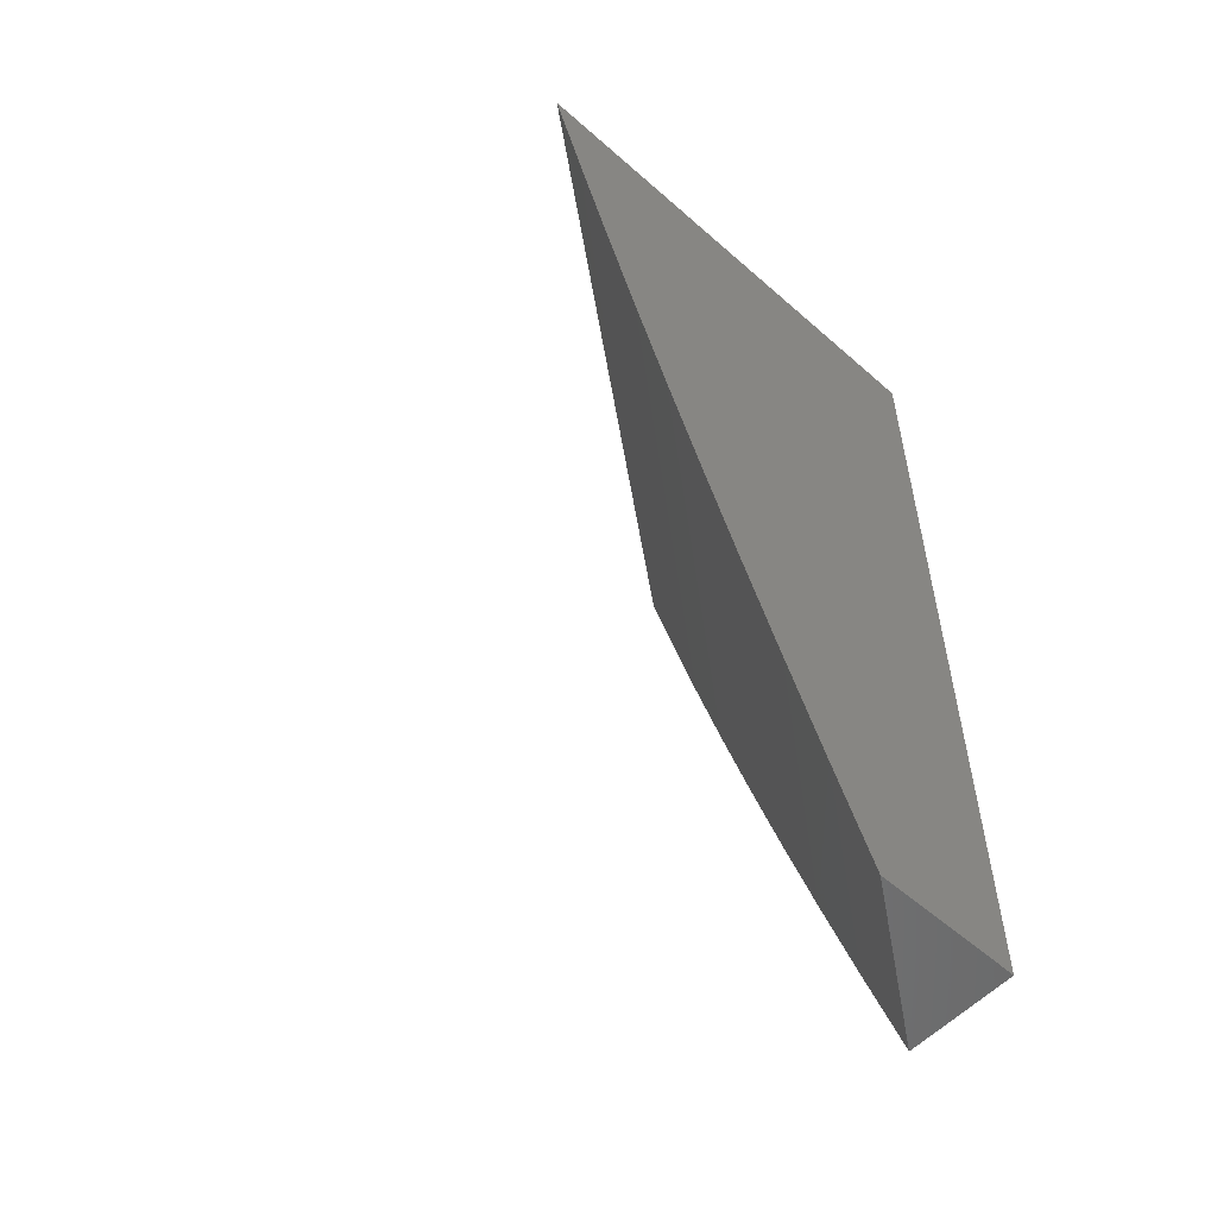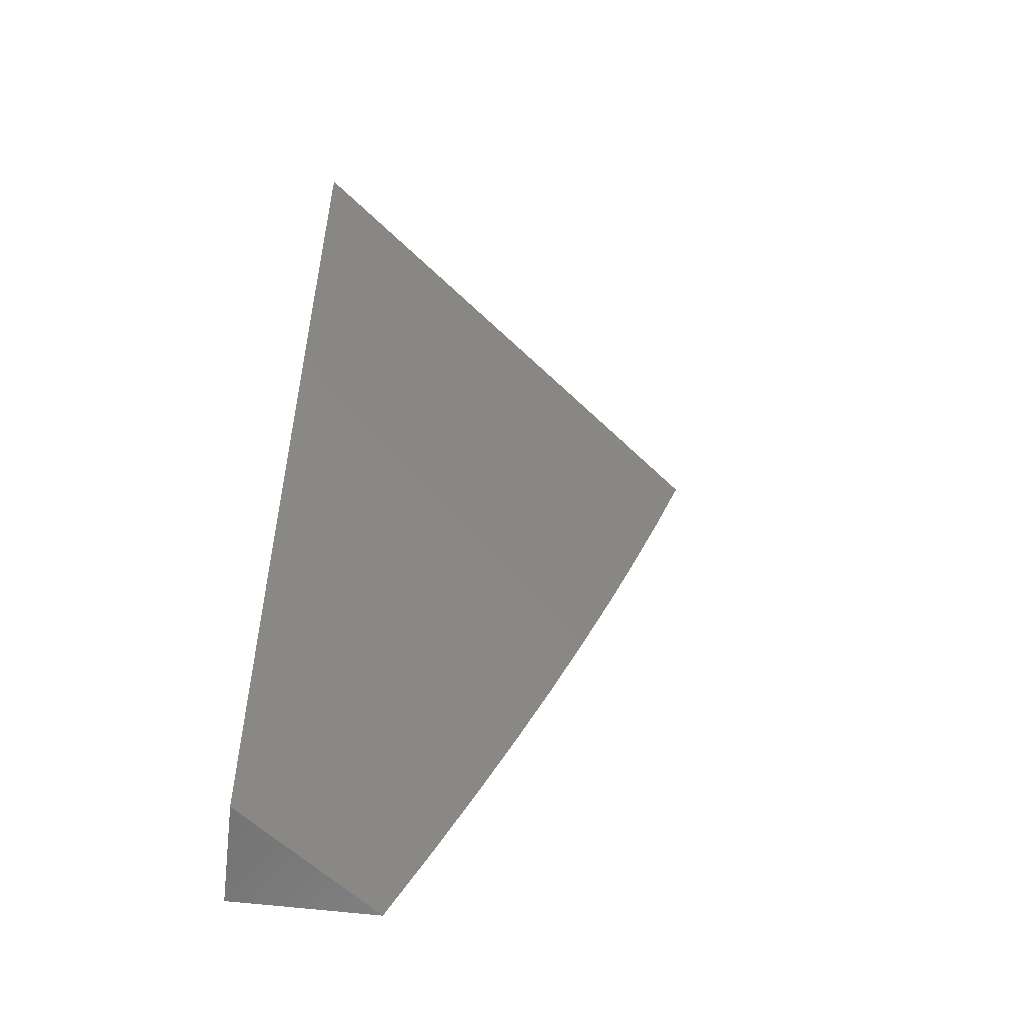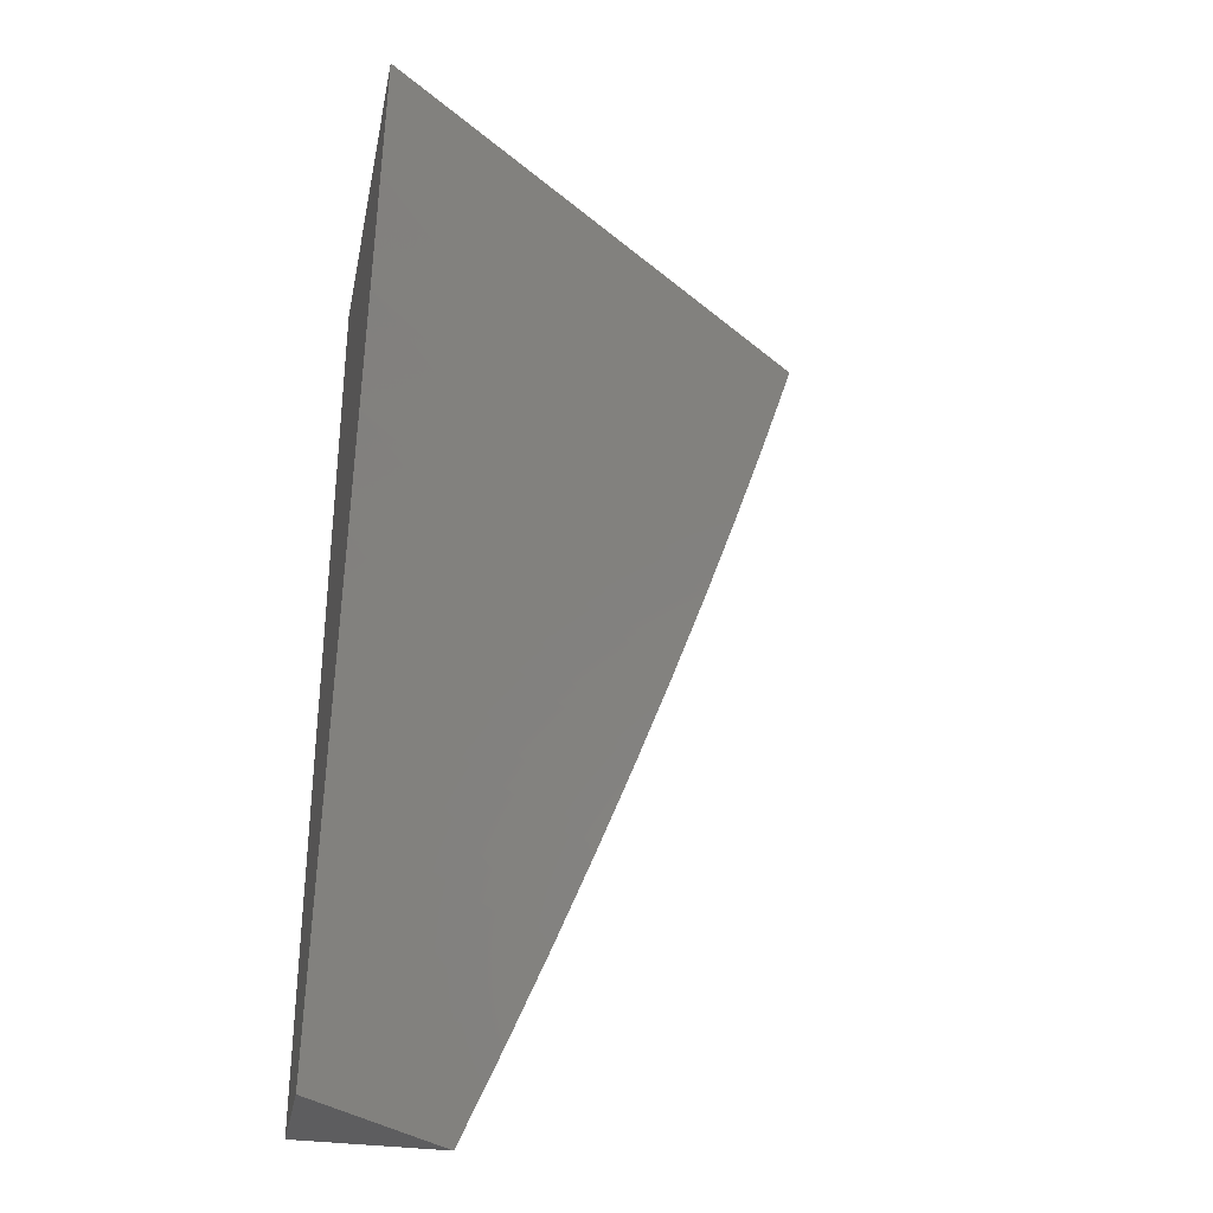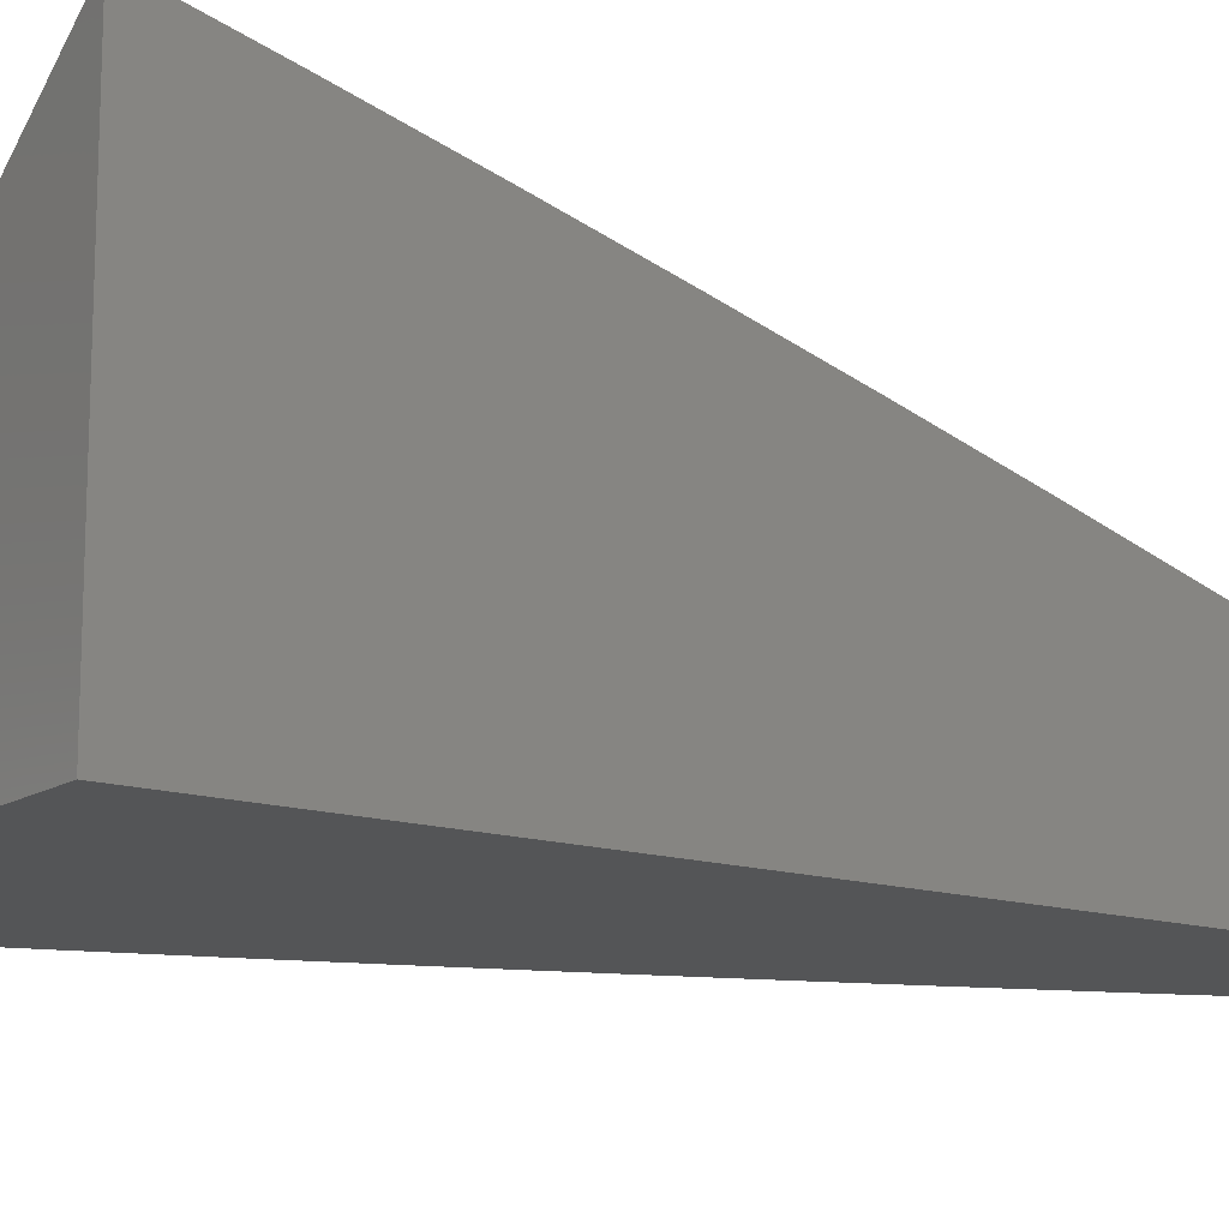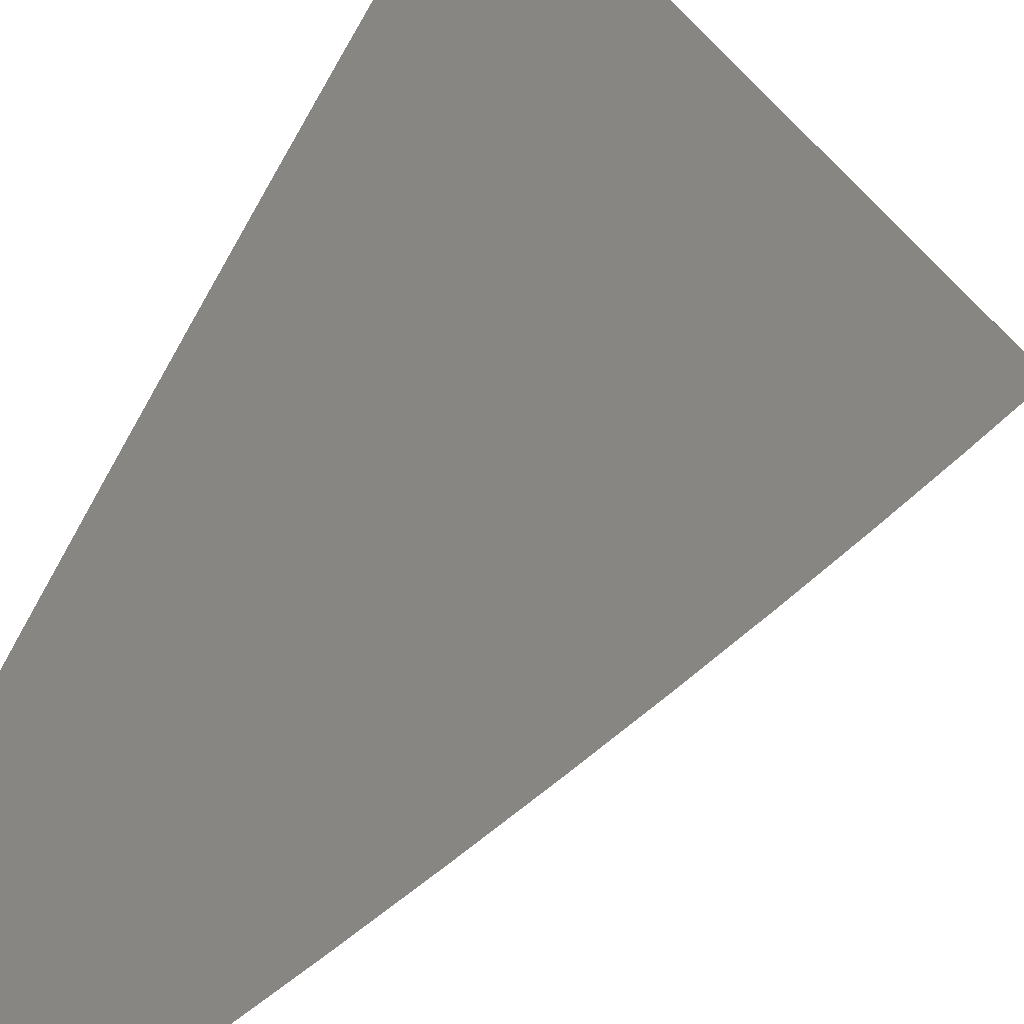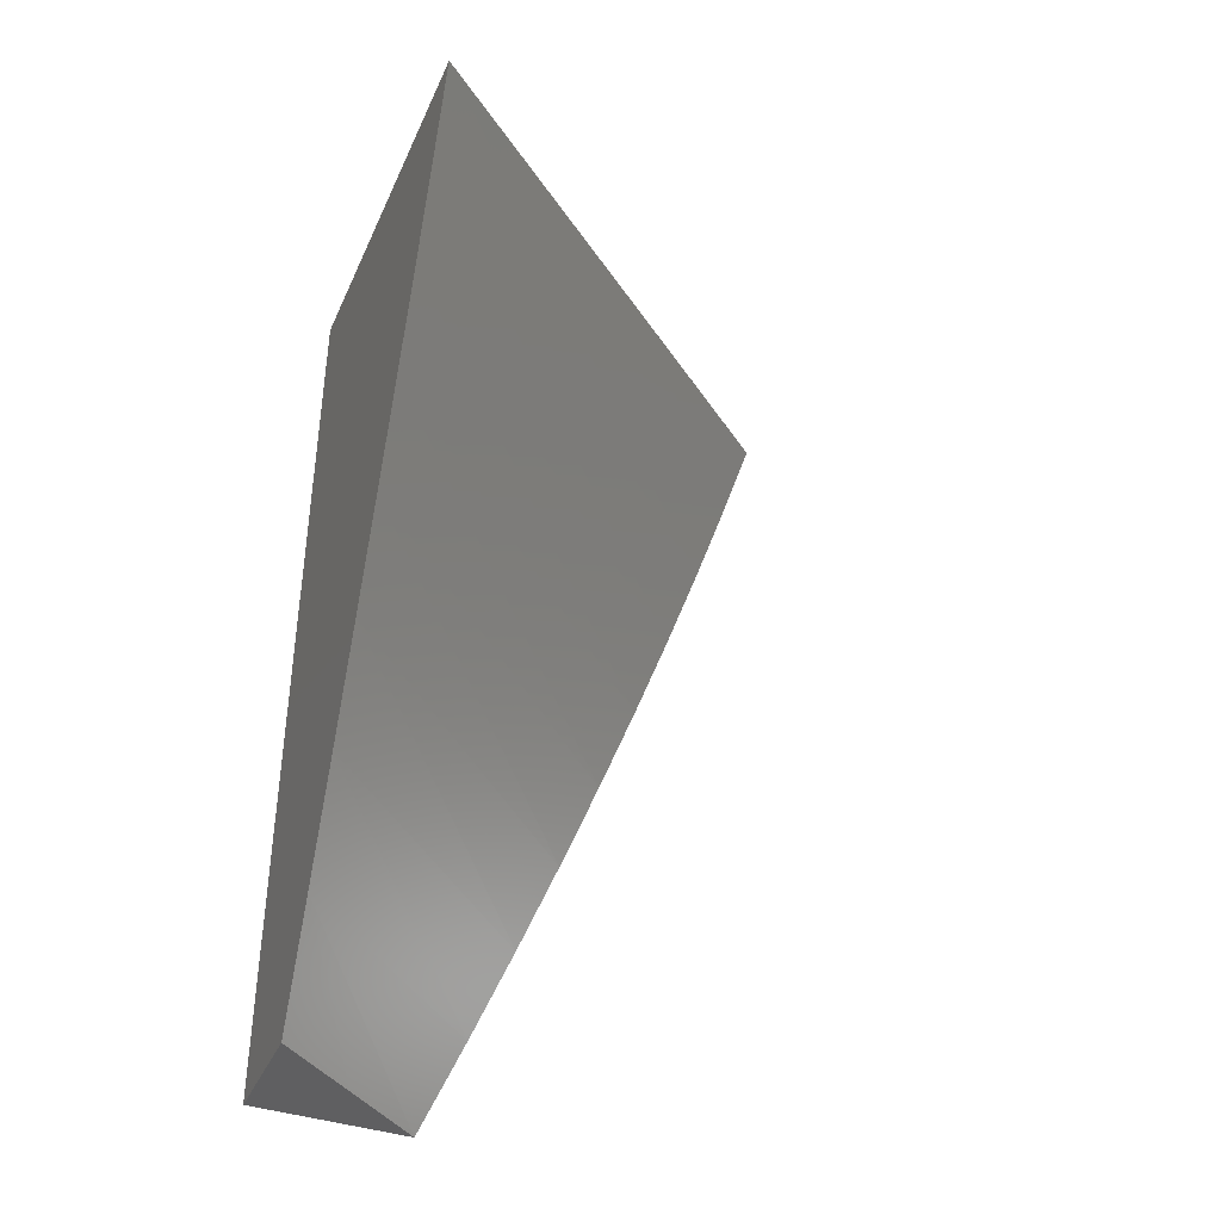
<metadata>
{"format":"stl","ext":"stl","renderer":"f3d","projection":"perspective","resolution":1024,"background":"white","views":[{"elev":-56.0,"azim":137.3,"up":"+Y"},{"elev":-61.3,"azim":-6.8,"up":"+Y"},{"elev":-32.7,"azim":-11.3,"up":"+Y"},{"elev":-14.0,"azim":-125.6,"up":"+Z"},{"elev":48.3,"azim":25.6,"up":"+Z"},{"elev":-40.1,"azim":-22.6,"up":"+Y"}]}
</metadata>
<code>
# stl→obj: 29 verts, 54 faces
v 9.08 -4 -7.94
v 9.16 -4 -8
v 9 -3.873 -7.84
v 9.207 -3.891 -8
v 9 -3.746 -7.8
v 9.253 -3.781 -8
v 9 -3.62 -7.761
v 9.297 -3.671 -8
v 9 -3.495 -7.724
v 9.34 -3.561 -8
v 9 -3.371 -7.688
v 9.382 -3.449 -8
v 9 -3.247 -7.653
v 9.422 -3.338 -8
v 9 -3.123 -7.62
v 9.461 -3.226 -8
v 9 -3 -7.588
v 9.498 -3.113 -8
v 9.065 -3 -7.638
v 9.131 -3 -7.689
v 9.197 -3 -7.74
v 9.264 -3 -7.791
v 9.331 -3 -7.843
v 9.535 -3 -8
v 9.398 -3 -7.895
v 9.466 -3 -7.947
v 9 -4 -7.881
v 9 -3 -8
v 9 -4 -8
f 1 2 3
f 3 2 4
f 3 4 5
f 5 4 6
f 5 6 7
f 7 6 8
f 7 8 9
f 9 8 10
f 9 10 11
f 11 10 12
f 11 12 13
f 13 12 14
f 13 14 15
f 15 14 16
f 15 16 17
f 17 16 18
f 17 18 19
f 19 18 20
f 20 18 21
f 21 18 22
f 22 18 23
f 23 18 24
f 23 24 25
f 25 24 26
f 3 27 1
f 17 19 28
f 28 19 20
f 28 20 21
f 21 22 28
f 28 22 23
f 28 23 25
f 25 26 28
f 28 26 24
f 24 18 28
f 28 18 16
f 28 16 14
f 14 12 28
f 28 12 10
f 28 10 8
f 8 6 28
f 28 6 29
f 29 6 4
f 29 4 2
f 2 1 29
f 29 1 27
f 27 3 29
f 29 3 28
f 28 3 5
f 28 5 7
f 7 9 28
f 28 9 11
f 28 11 13
f 13 15 28
f 28 15 17

</code>
